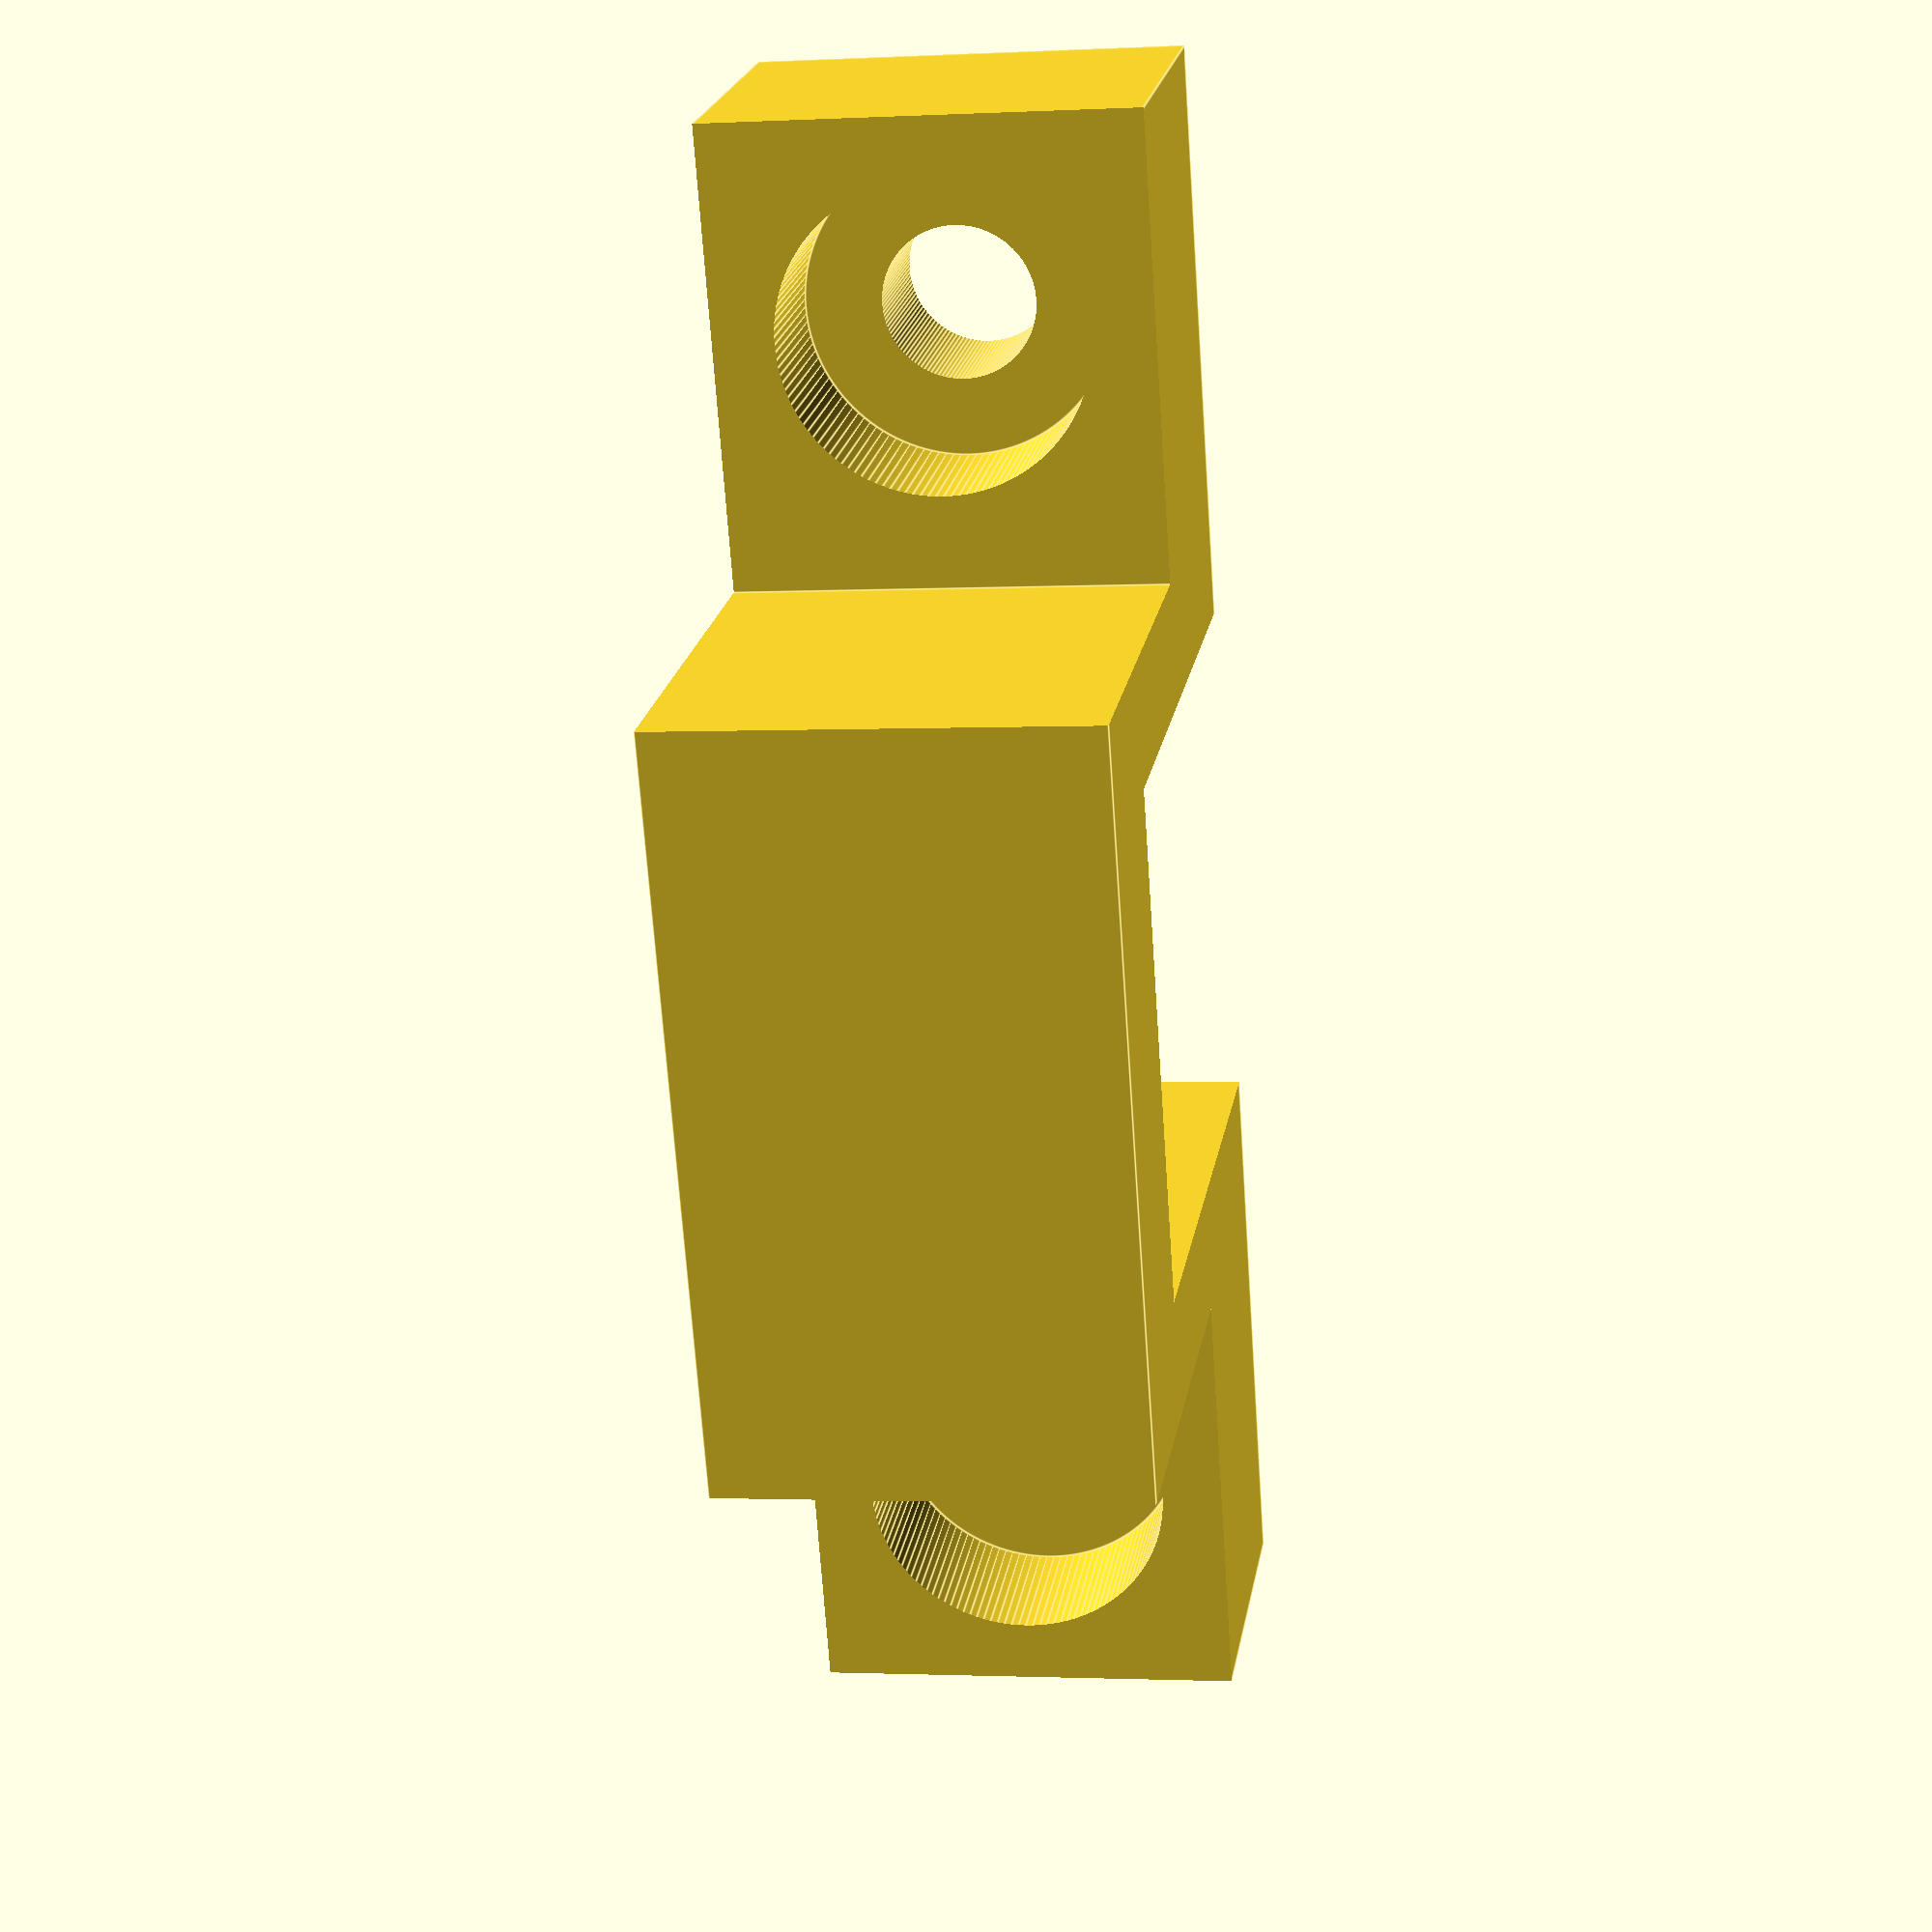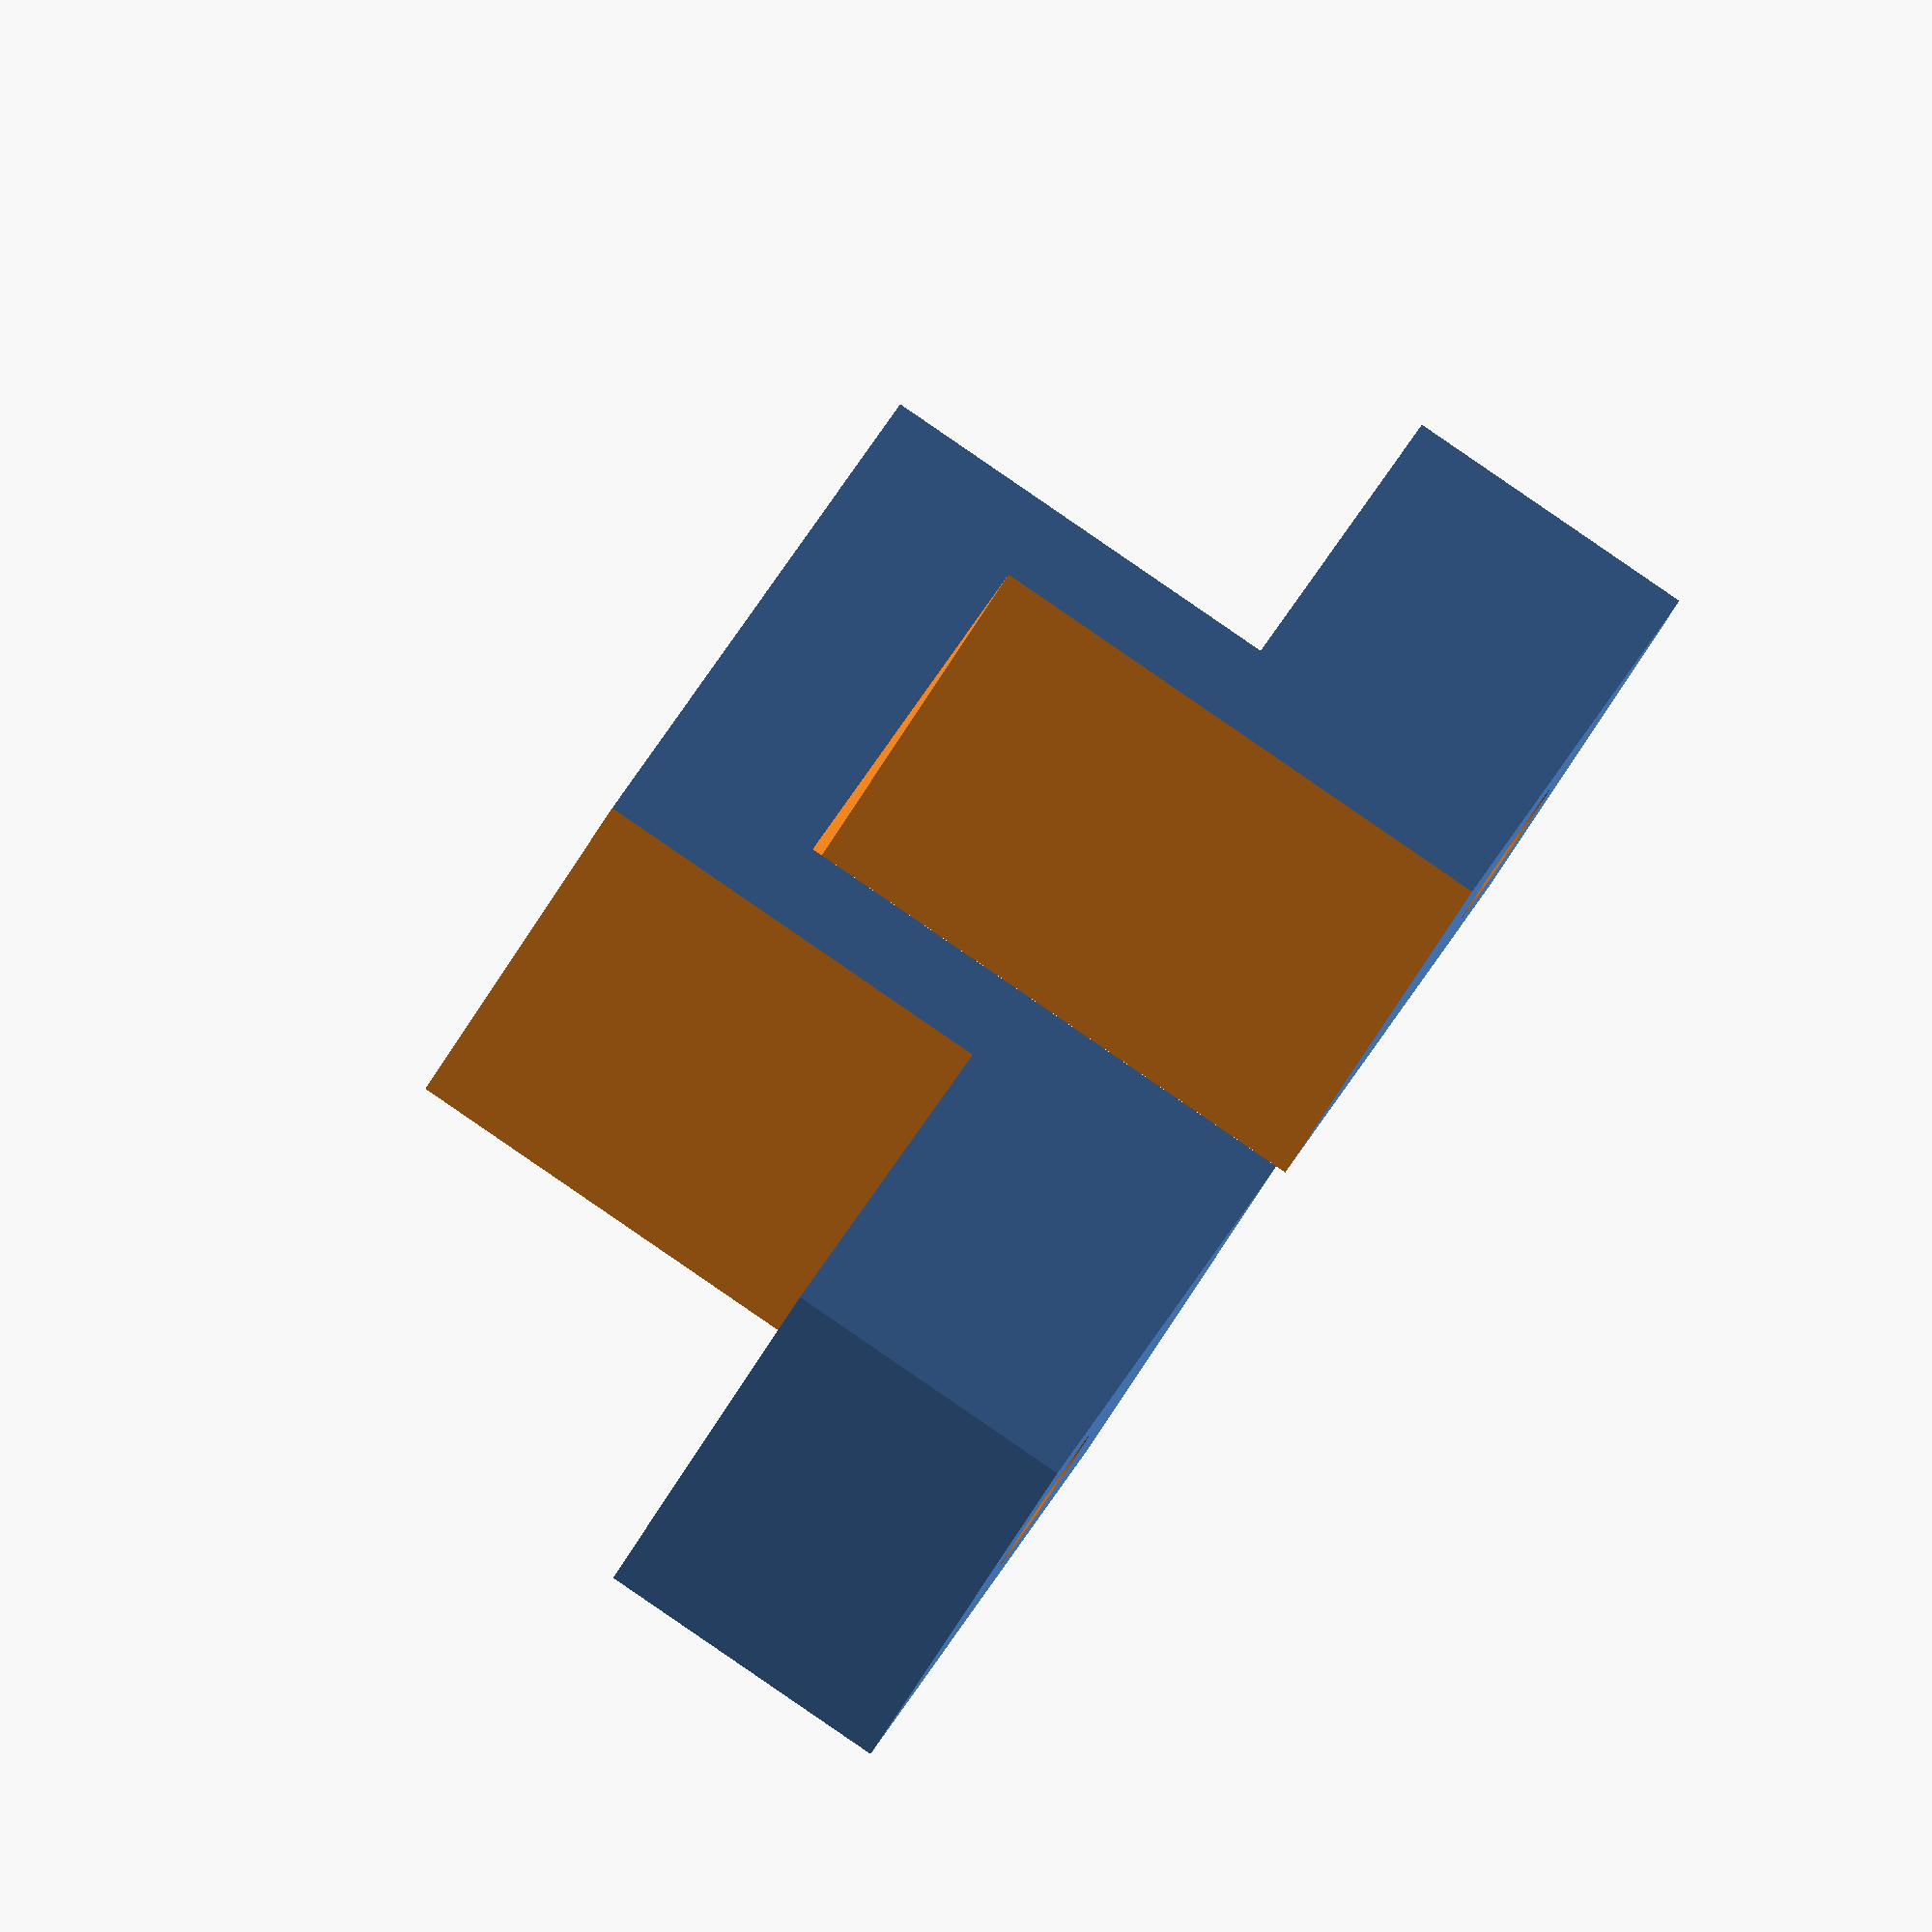
<openscad>
$fn=128;
difference()
{
  cube([14,54,24]);
  translate([-5,19,-2]) cube([20,17,20]);
  translate([-5,-5,10]) cube([30,20,30]);
  translate([-5,40,10]) cube([30,15,30]);
  translate([7,7,-5]) cylinder(h=20,d=5);
  translate([7,7,5]) cylinder(h=20,d=10);
  translate([7,47,-5]) cylinder(h=20,d=5);
  translate([7,47,5]) cylinder(h=20,d=10);
}
</openscad>
<views>
elev=338.5 azim=176.0 roll=9.5 proj=p view=edges
elev=271.6 azim=220.8 roll=124.4 proj=o view=solid
</views>
